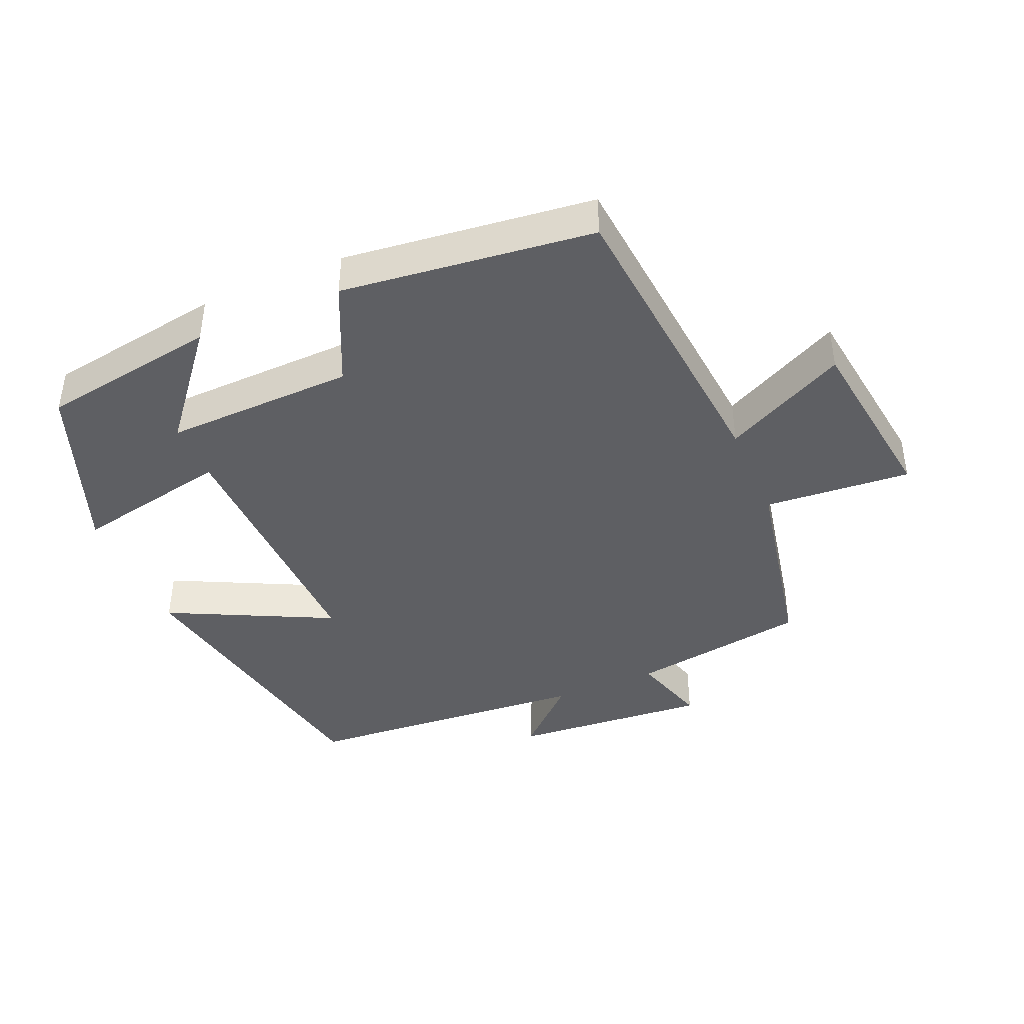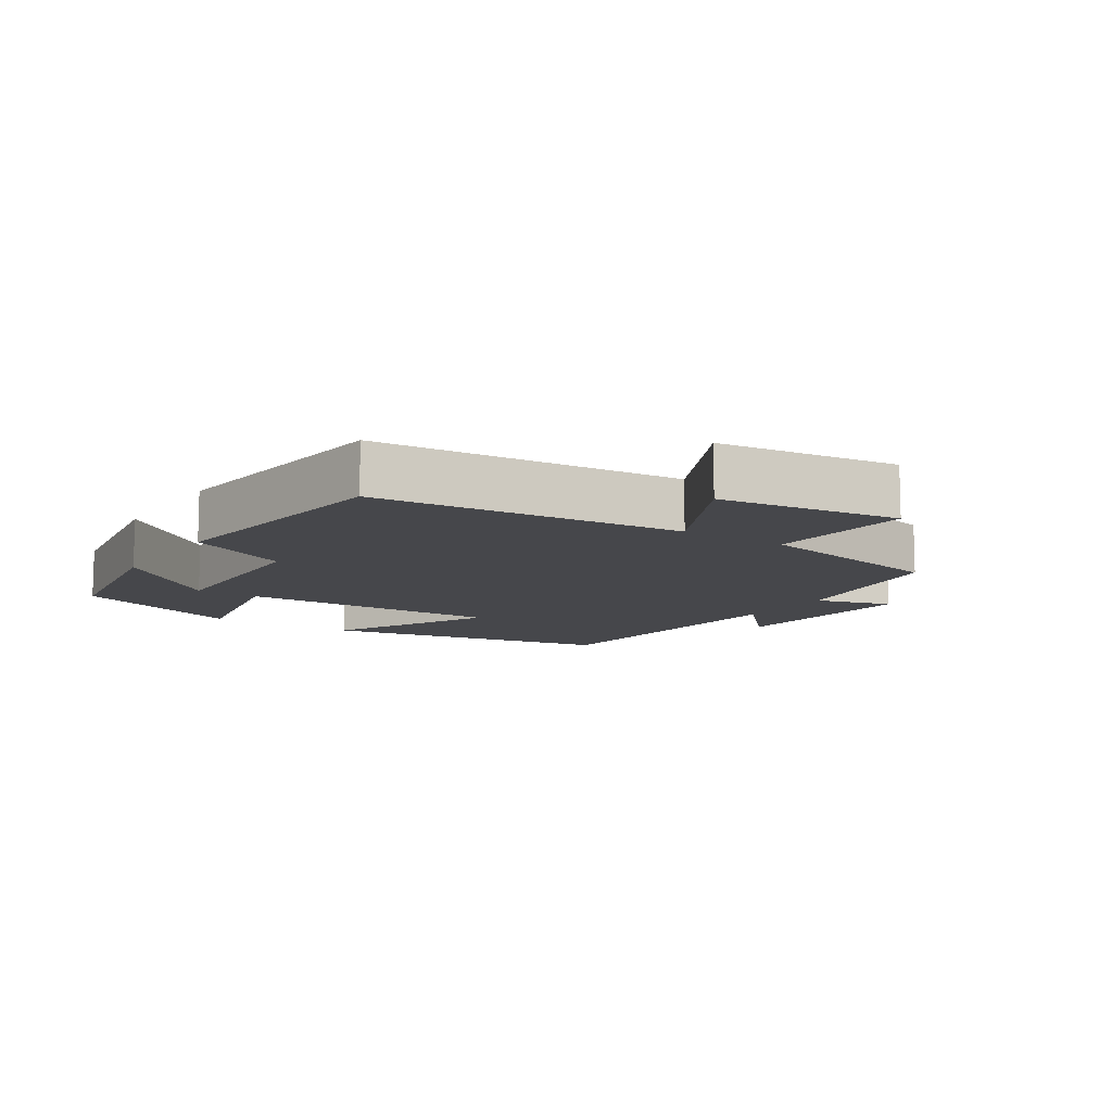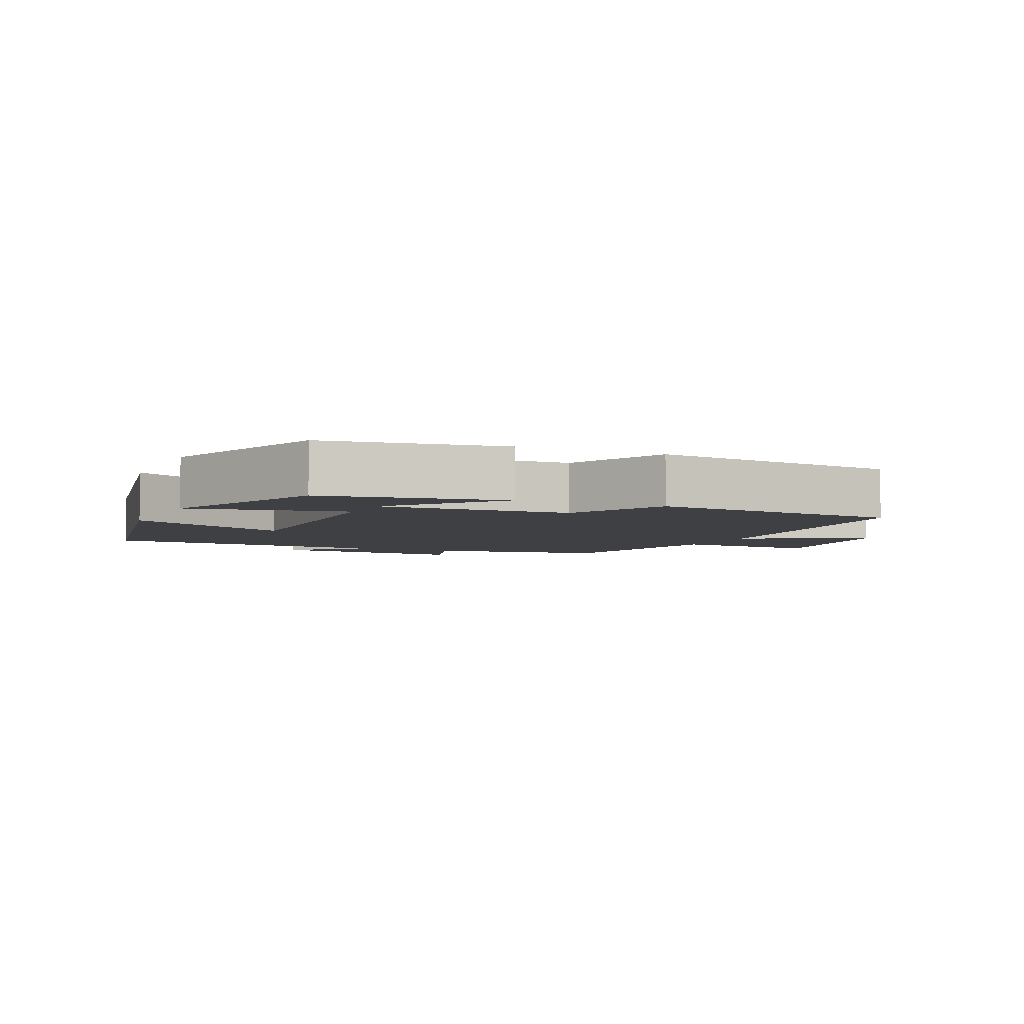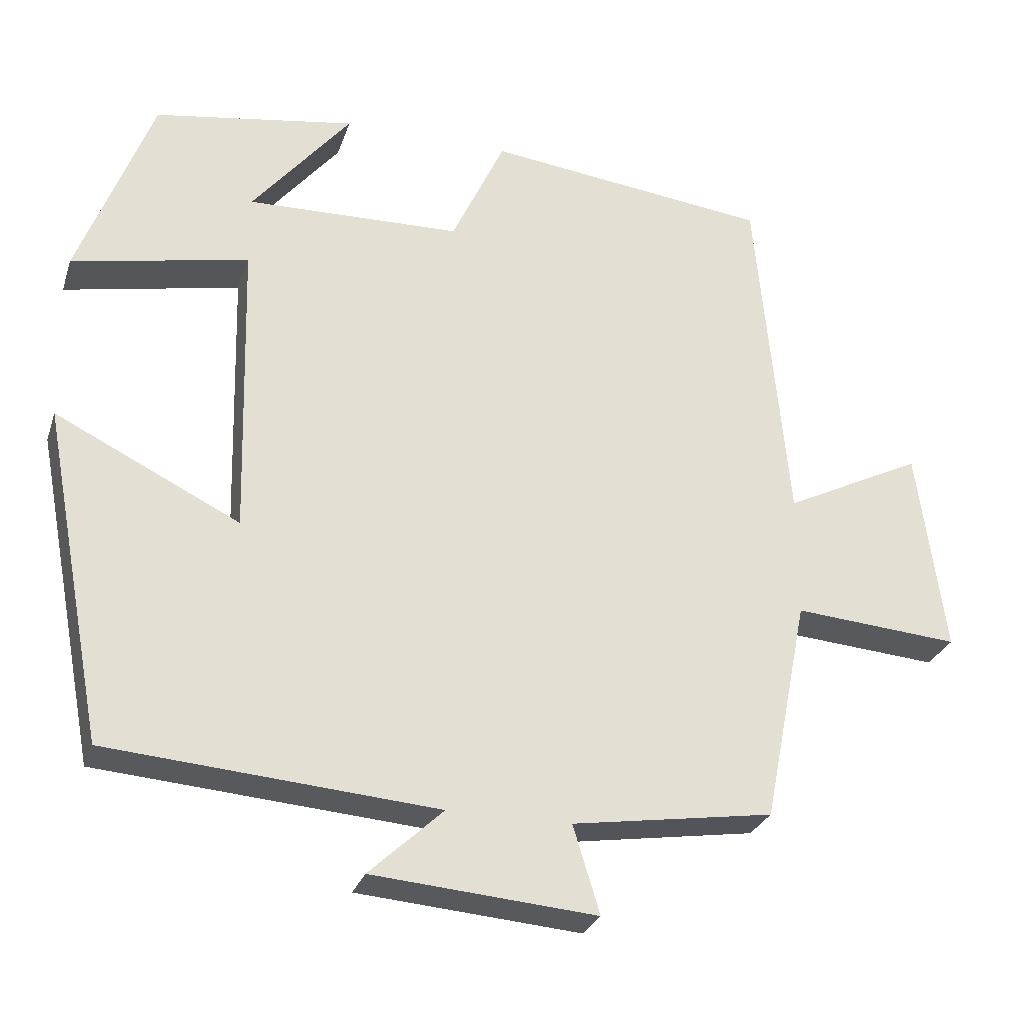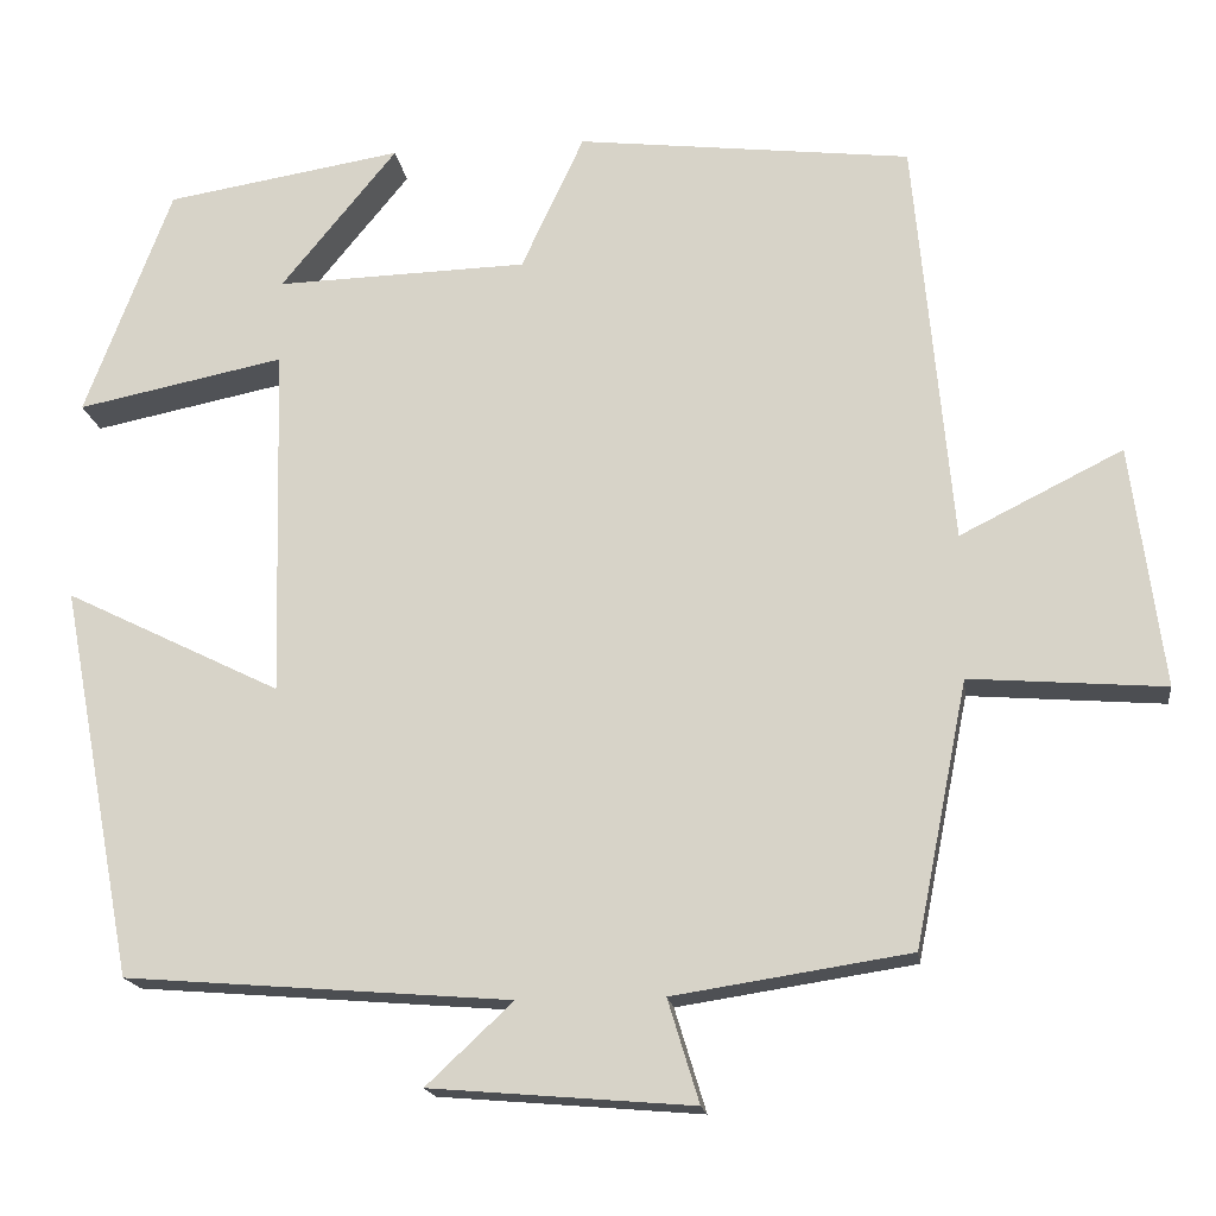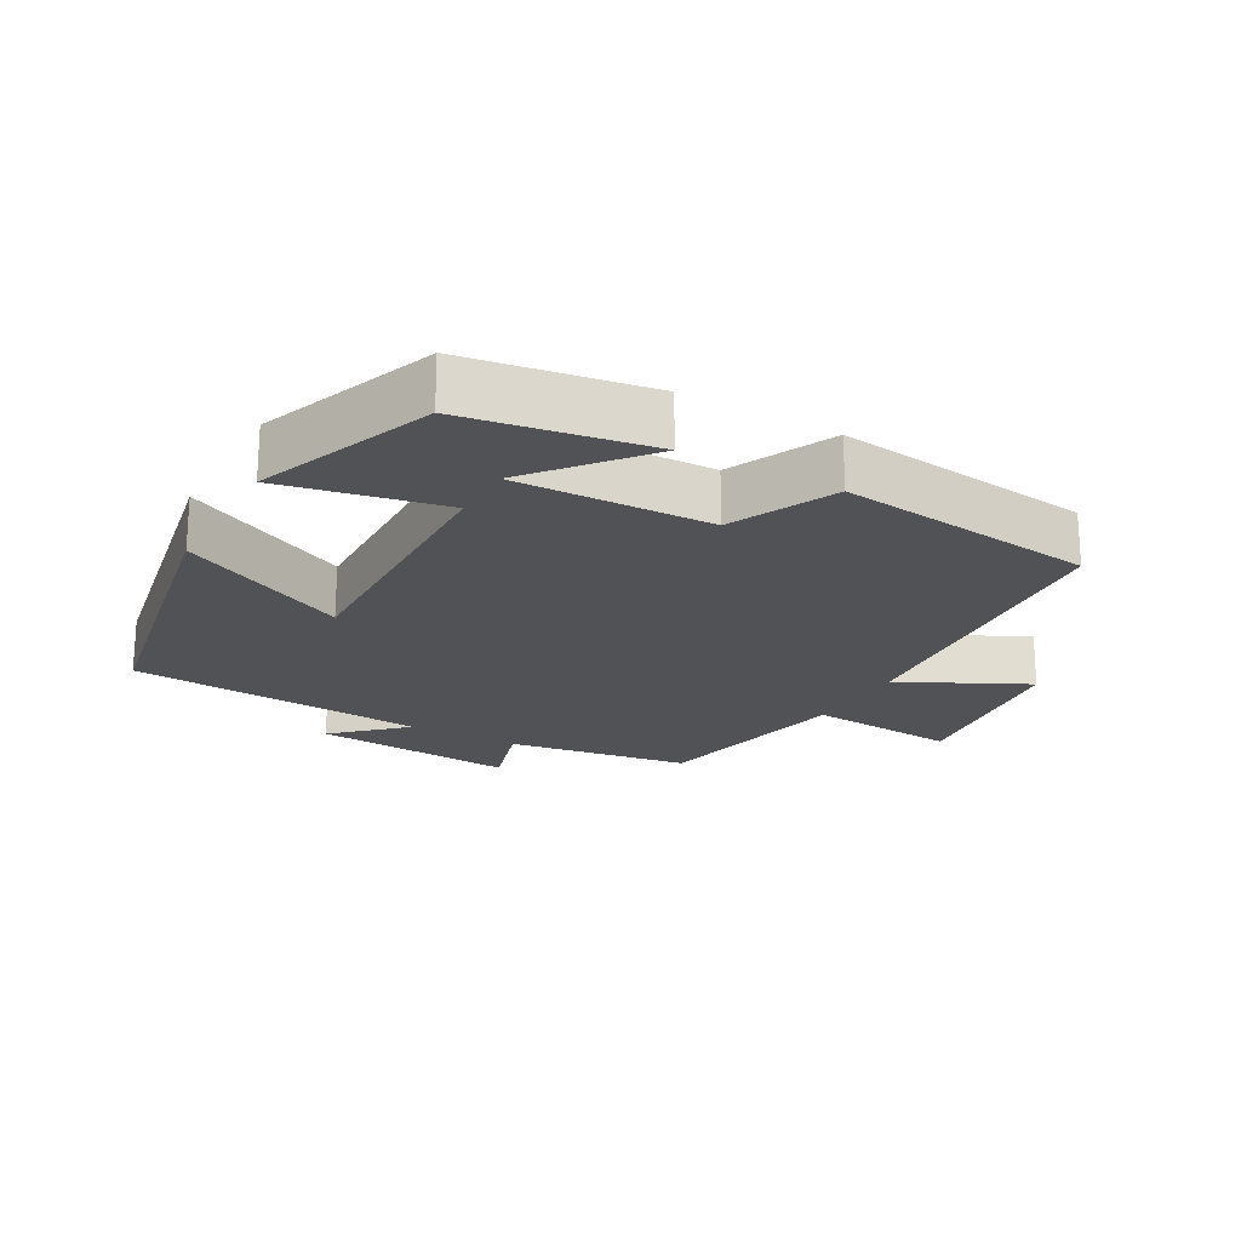
<metadata>
{"format":"obj","ext":"obj","renderer":"f3d","projection":"perspective","resolution":1024,"background":"white","views":[{"elev":-41.8,"azim":23.2,"up":"+Y"},{"elev":-10.7,"azim":56.7,"up":"+Y"},{"elev":-4.7,"azim":-24.2,"up":"+Y"},{"elev":-28.0,"azim":-16.7,"up":"+Z"},{"elev":-17.2,"azim":7.7,"up":"+Z"},{"elev":-20.9,"azim":-29.4,"up":"+Y"}]}
</metadata>
<code>
v -0.417 0.07 -0.466
v -0.5 0.07 -0.028
v -0.258 0.07 -0.147
v -0.268 0.07 0.247
v -0.5 0.07 0.2
v -0.403 0.07 0.457
v -0.138 0.07 0.5
v -0.268 0.07 0.341
v 0.014 0.07 0.349
v 0.084 0.07 0.5
v 0.458 0.07 0.456
v 0.5 0.07 -0.002
v 0.682 0.07 0.089
v 0.718 0.07 -0.181
v 0.5 0.07 -0.164
v 0.441 0.07 -0.459
v 0.176 0.07 -0.5
v 0.211 0.07 -0.615
v -0.083 0.07 -0.591
v 0.014 0.07 -0.5
v -0.417 0 -0.466
v -0.5 0 -0.028
v -0.258 0 -0.147
v -0.268 0 0.247
v -0.5 0 0.2
v -0.403 0 0.457
v -0.138 0 0.5
v -0.268 0 0.341
v 0.014 0 0.349
v 0.084 0 0.5
v 0.458 0 0.456
v 0.5 0 -0.002
v 0.682 0 0.089
v 0.718 0 -0.181
v 0.5 0 -0.164
v 0.441 0 -0.459
v 0.176 0 -0.5
v 0.211 0 -0.615
v -0.083 0 -0.591
v 0.014 0 -0.5
f 17 18 19 20
f 17 20 1
f 16 17 1
f 15 16 1
f 12 13 14 15
f 11 12 15
f 10 11 15
f 9 10 15
f 8 9 15
f 5 6 7 8
f 4 5 8
f 3 4 8 15
f 1 2 3
f 1 3 15
f 40 39 38 37
f 21 40 37
f 21 37 36
f 21 36 35
f 35 34 33 32
f 35 32 31
f 35 31 30
f 35 30 29
f 35 29 28
f 28 27 26 25
f 28 25 24
f 35 28 24 23
f 23 22 21
f 35 23 21
f 1 21 22 2
f 2 22 23 3
f 3 23 24 4
f 4 24 25 5
f 5 25 26 6
f 6 26 27 7
f 7 27 28 8
f 8 28 29 9
f 9 29 30 10
f 10 30 31 11
f 11 31 32 12
f 12 32 33 13
f 13 33 34 14
f 14 34 35 15
f 15 35 36 16
f 16 36 37 17
f 17 37 38 18
f 18 38 39 19
f 19 39 40 20
f 20 40 21 1

</code>
